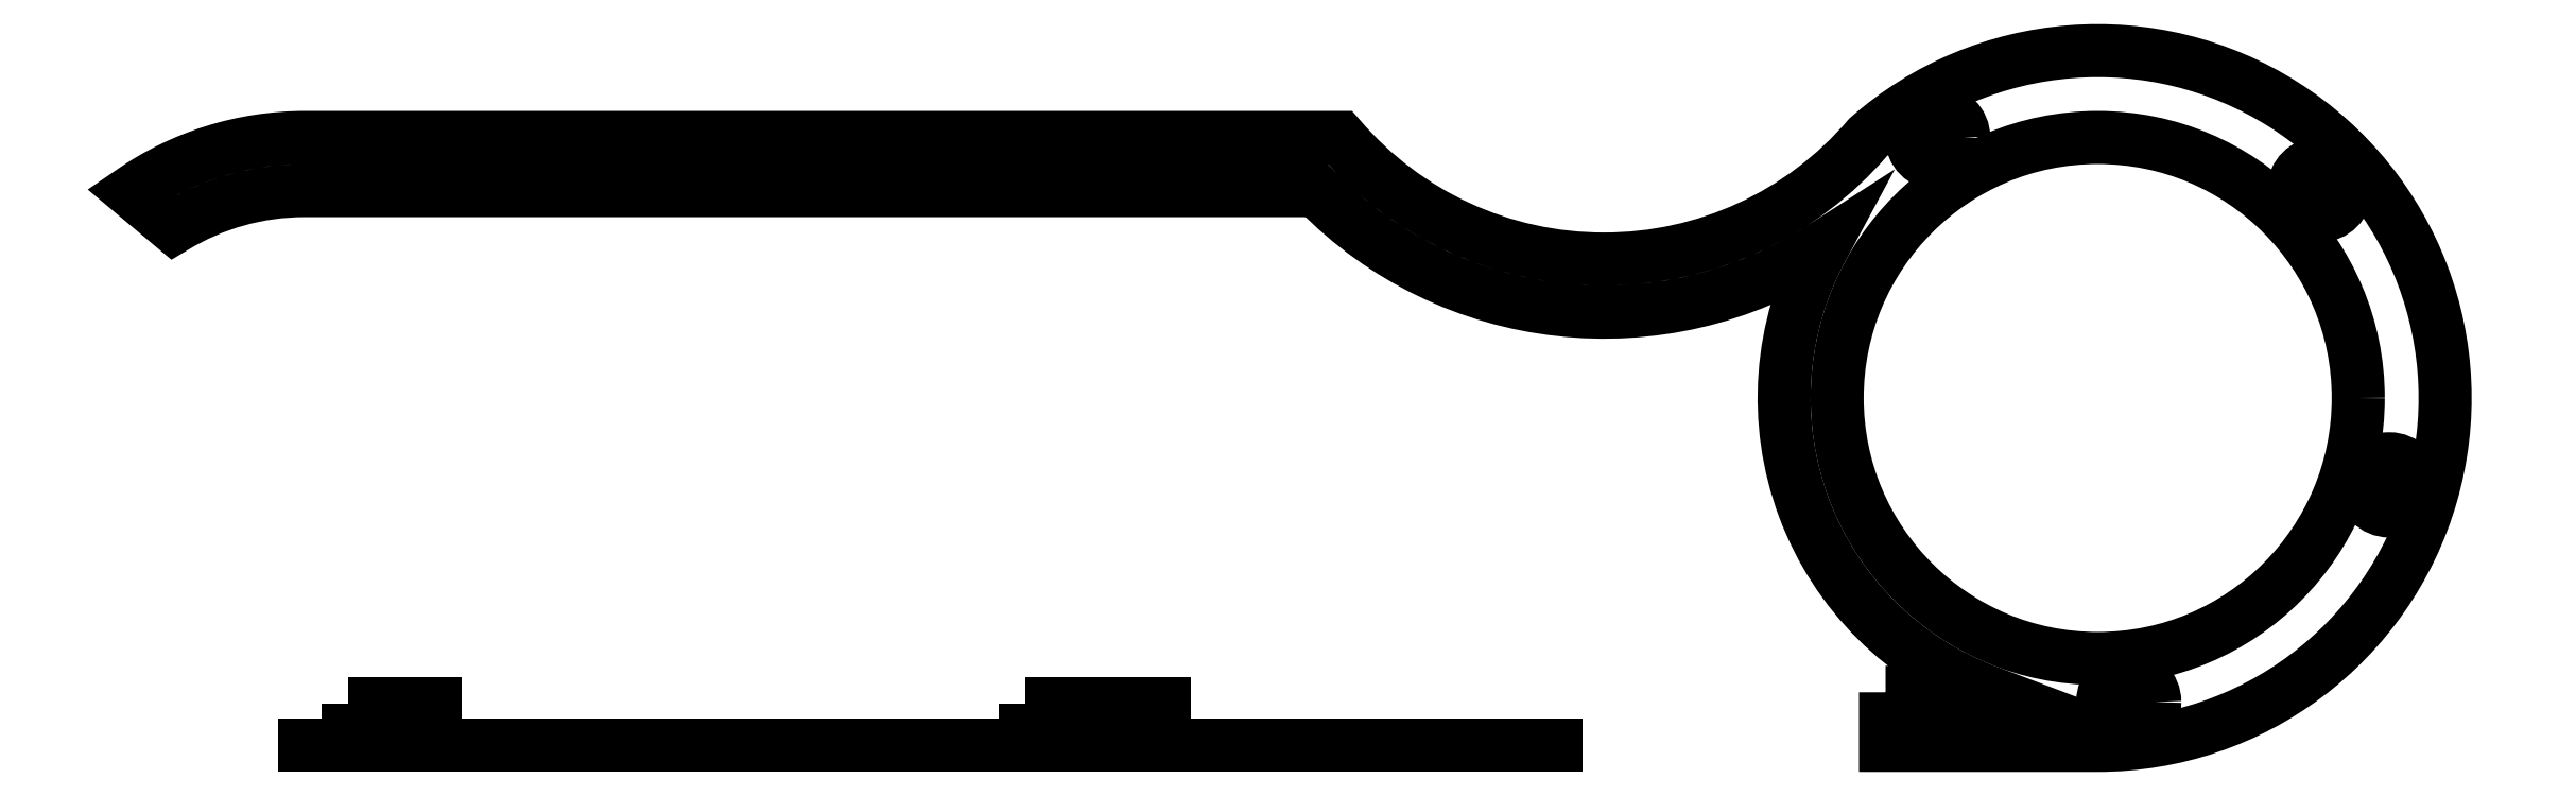
<metadata>
{"format":"dxf","ext":"dxf","renderer":"ezdxf+matplotlib","layout":"modelspace","background":"white","min_lineweight":24,"dpi":150}
</metadata>
<code>
0
SECTION
2
ENTITIES
0
LWPOLYLINE
8
0
90
12
70
1
43
0
10
91
20
3.055
10
91
20
-1.277e-14
10
103.2
20
1.075e-08
42
1.447
10
89.99
20
35
42
-0.4606
10
59.59
20
35
10
-0.0143
20
35
42
0.1528
10
-9.989
20
31.88
10
-7.544
20
29.83
42
-0.1379
10
-0.0143
20
31.95
10
58.24
20
31.95
42
0.3591
10
87.39
20
28.7
42
0.4589
10
96.98
20
3.055
0
CIRCLE
8
0
10
103.2
20
20
30
0
40
15
210
0
220
-0
230
1
0
CIRCLE
8
0
10
94
20
35
30
0
40
1.5
210
0
220
0
230
1
0
CIRCLE
8
0
10
116
20
32
30
0
40
1.5
210
0
220
0
230
1
0
CIRCLE
8
0
10
120
20
15
30
0
40
1.5
210
0
220
0
230
1
0
CIRCLE
8
0
10
105
20
2.5
30
0
40
1.5
210
0
220
0
230
1
0
LWPOLYLINE
8
0
90
4
70
1
43
0
10
2.486
20
34.35
10
7.486
20
34.35
10
7.486
20
32.63
10
2.486
20
32.63
0
LWPOLYLINE
8
0
90
4
70
1
43
0
10
41.49
20
34.35
10
49.49
20
34.35
10
49.49
20
32.63
10
41.49
20
32.63
0
LWPOLYLINE
8
0
90
4
70
1
43
0
10
2.486
20
2.375
10
7.486
20
2.375
10
7.486
20
0.65
10
2.486
20
0.65
0
LWPOLYLINE
8
0
90
4
70
1
43
0
10
41.49
20
2.375
10
49.49
20
2.375
10
49.49
20
0.65
10
41.49
20
0.65
0
LINE
8
0
10
-4.783e-09
20
5.853e-06
30
0
11
72
21
-3.553e-14
31
0
0
ENDSEC
0
EOF

</code>
